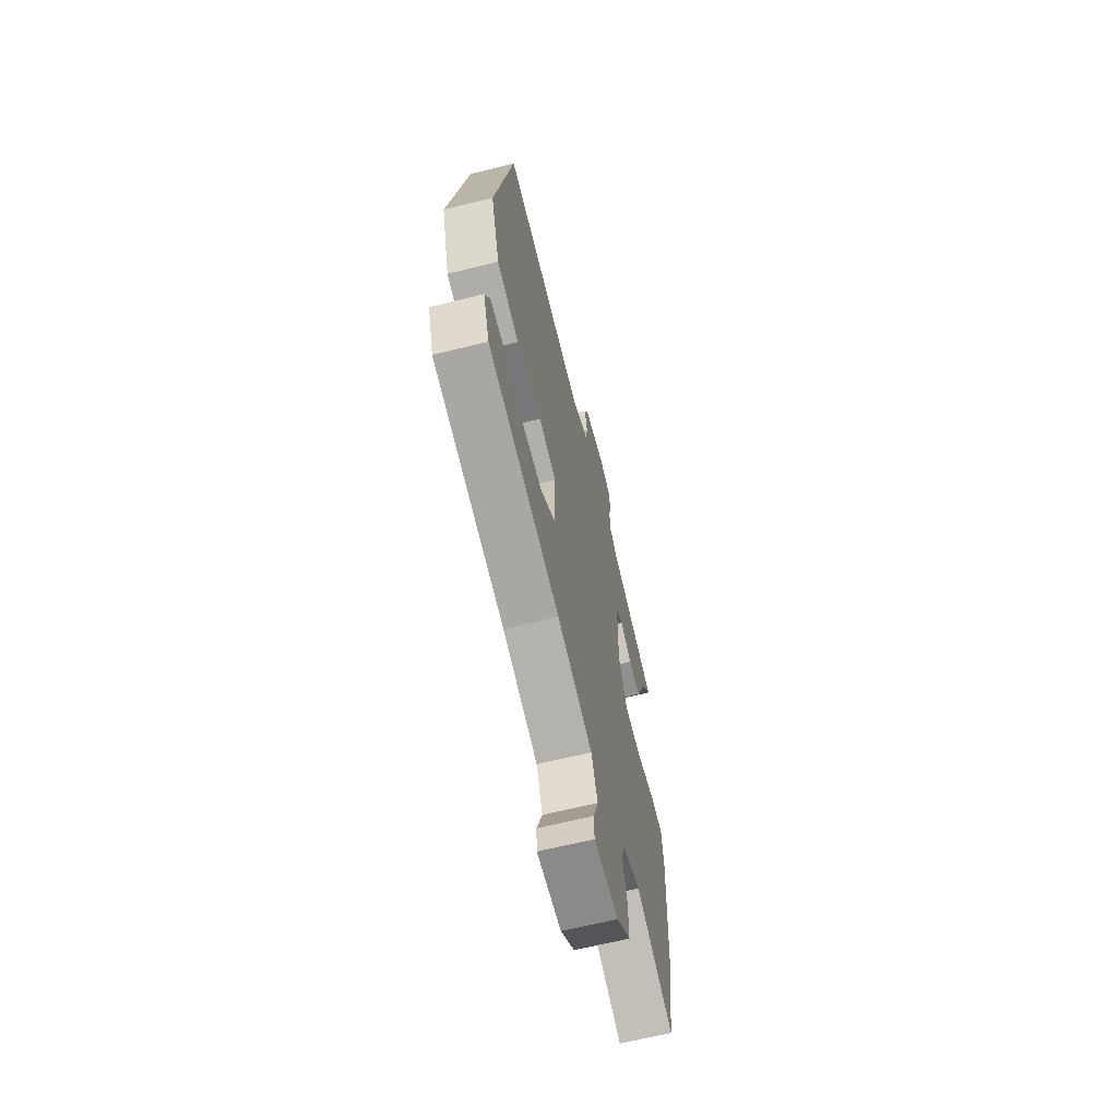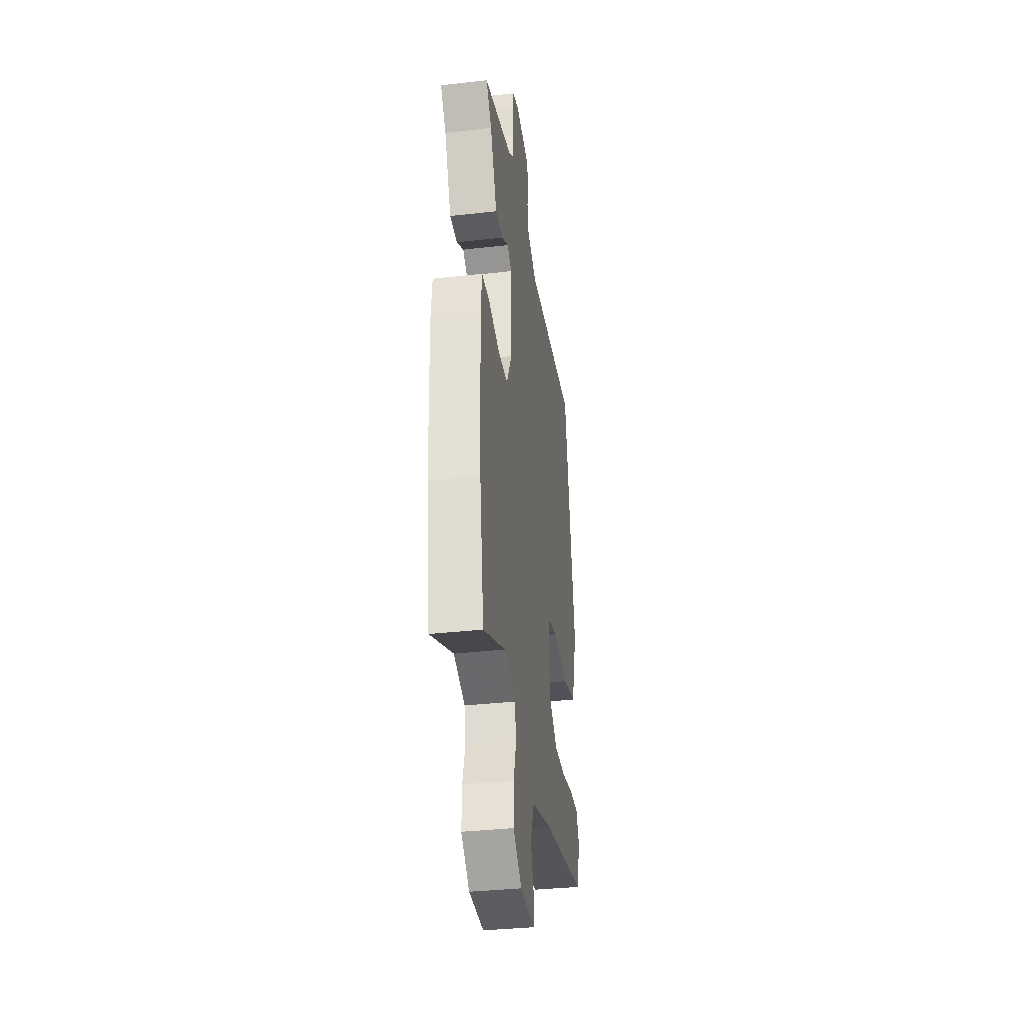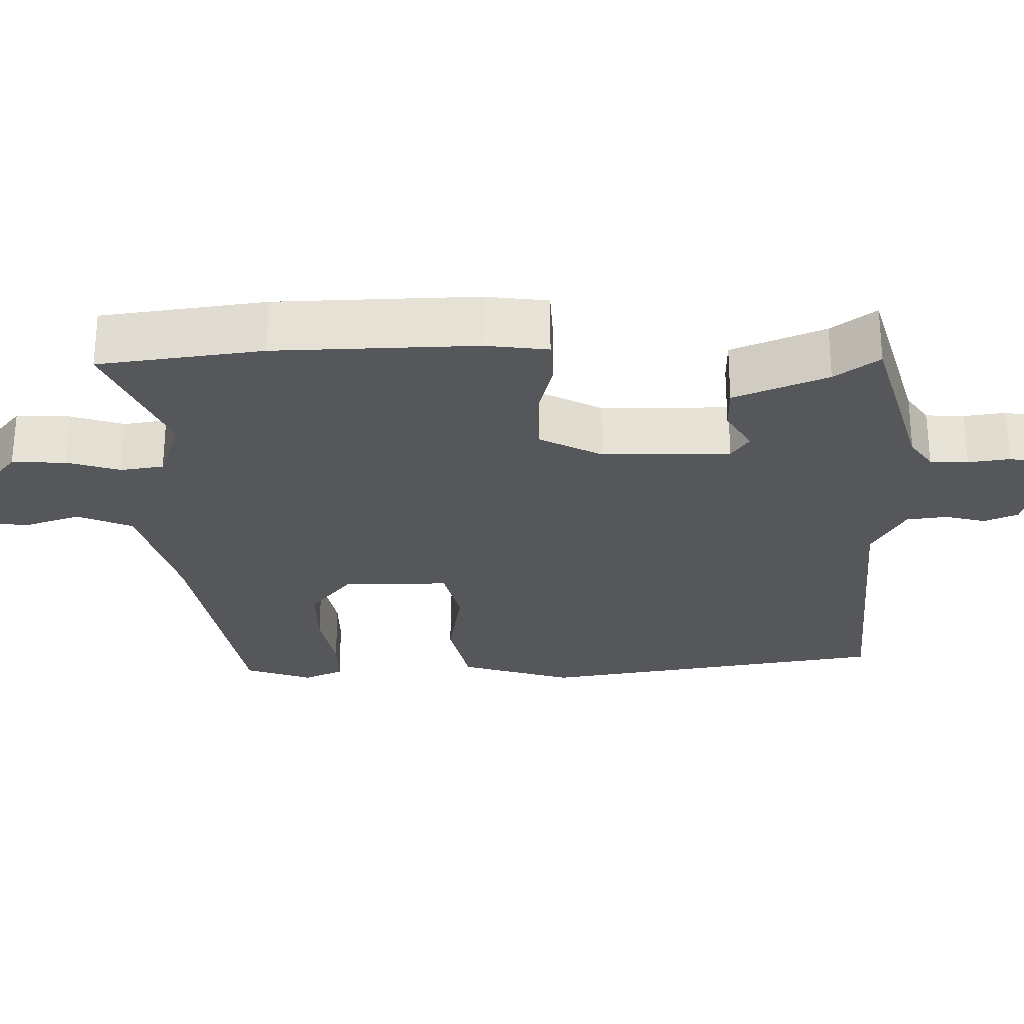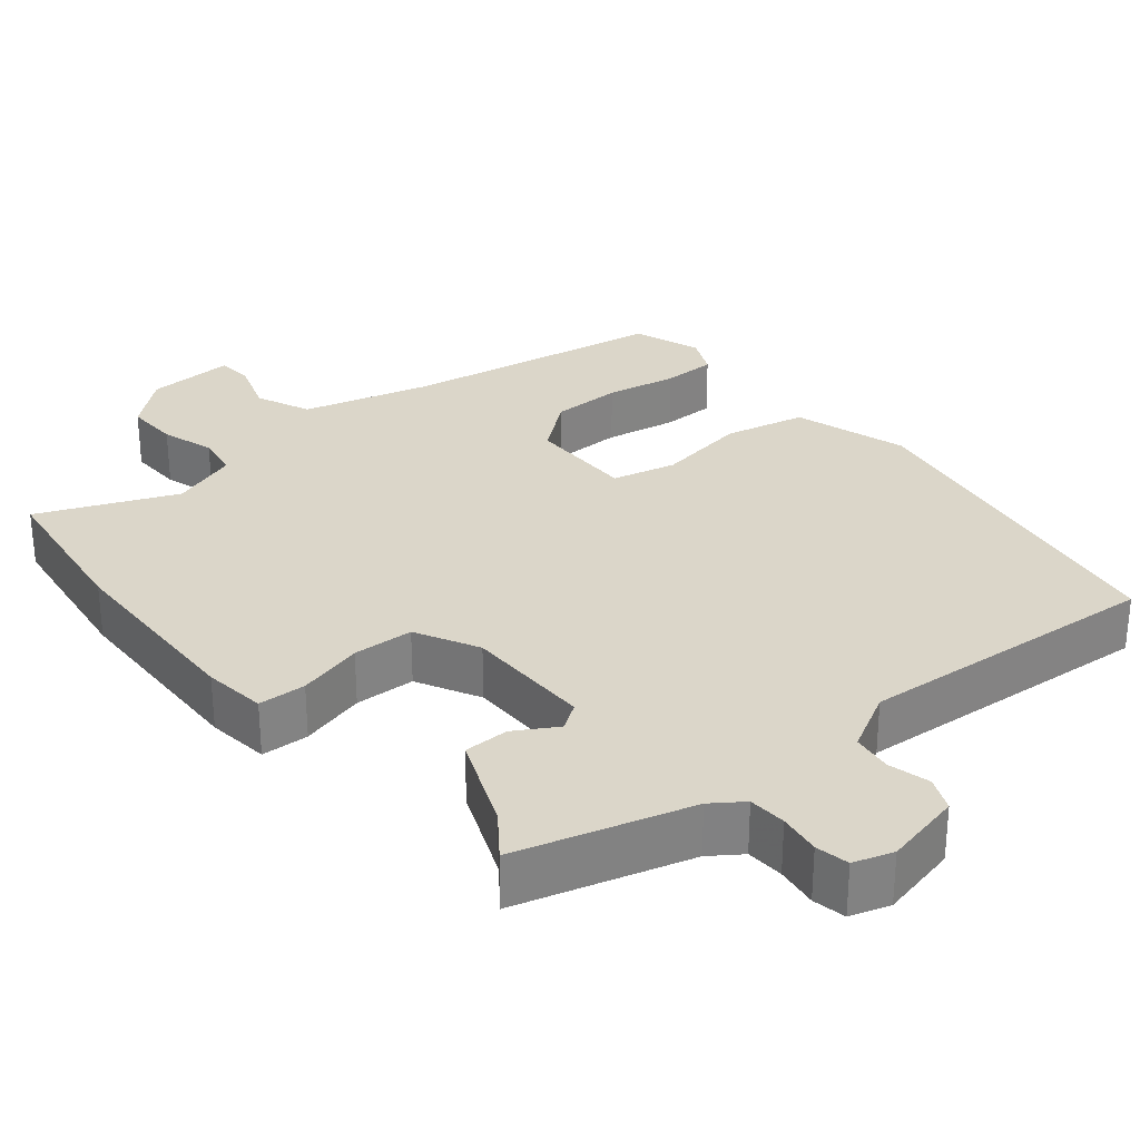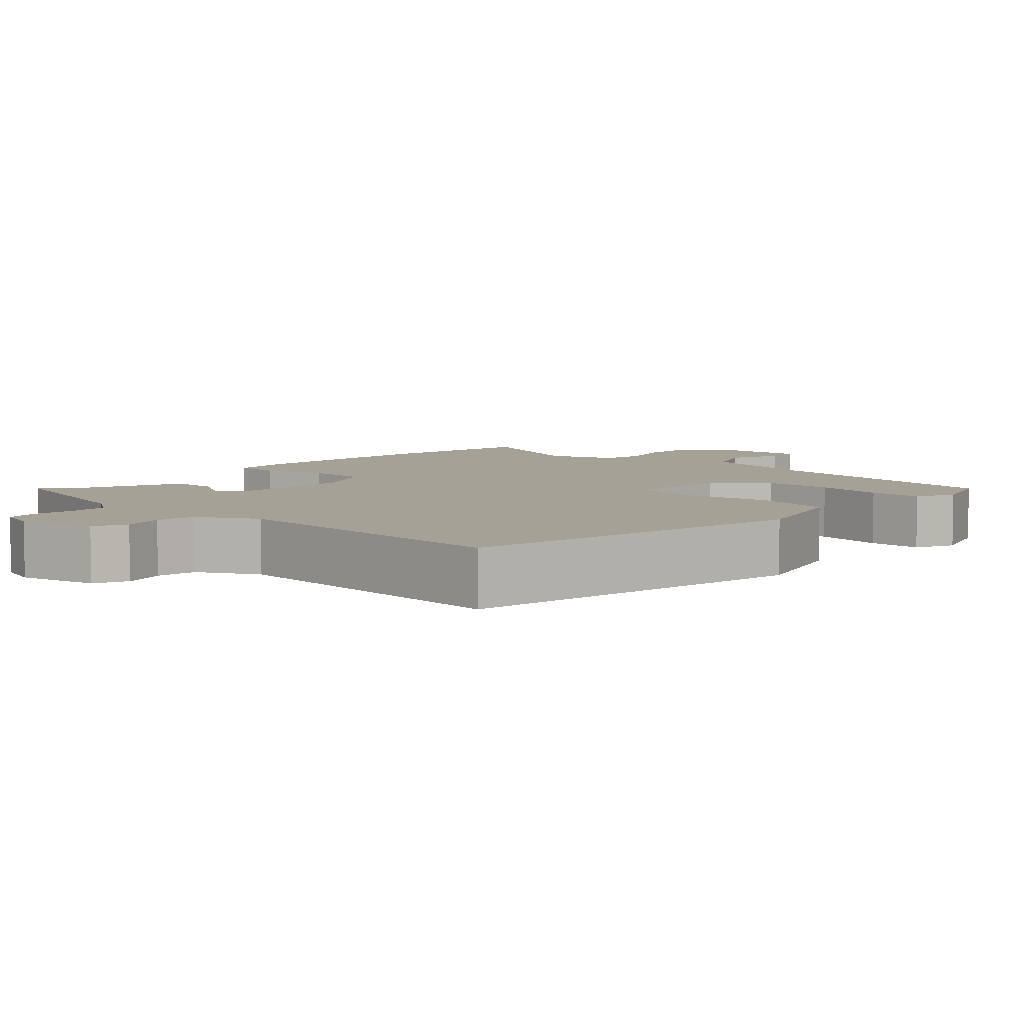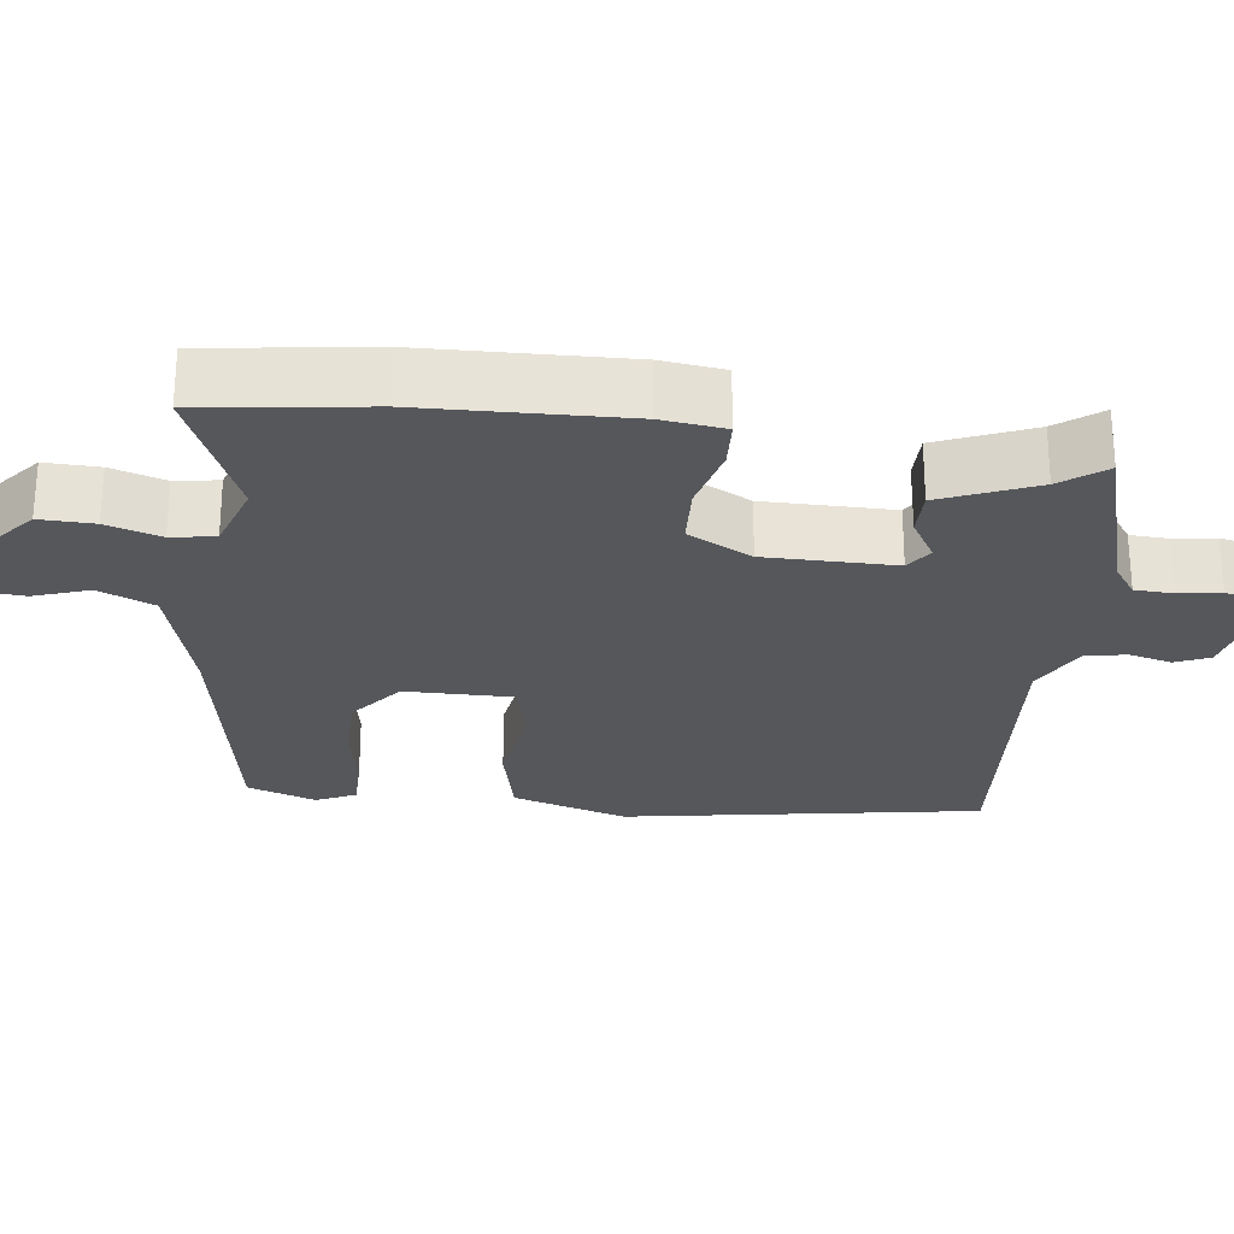
<metadata>
{"format":"obj","ext":"obj","renderer":"f3d","projection":"perspective","resolution":1024,"background":"white","views":[{"elev":-64.8,"azim":104.0,"up":"+Z"},{"elev":-35.2,"azim":-81.4,"up":"+Z"},{"elev":-26.7,"azim":-90.0,"up":"+Y"},{"elev":29.9,"azim":-40.6,"up":"+Y"},{"elev":6.2,"azim":41.7,"up":"+Y"},{"elev":-26.4,"azim":-98.0,"up":"+Y"}]}
</metadata>
<code>
v -0.489 0.07 -0.573
v -0.522 0.07 -0.357
v -0.534 0.07 -0.093
v -0.525 0.07 -0.01
v -0.462 0.07 -0.006
v -0.375 0.07 -0.027
v -0.295 0.07 -0.022
v -0.253 0.07 0.062
v -0.255 0.07 0.231
v -0.29 0.07 0.254
v -0.345 0.07 0.22
v -0.405 0.07 0.219
v -0.458 0.07 0.341
v -0.502 0.07 0.398
v -0.274 0.07 0.468
v -0.233 0.07 0.498
v -0.231 0.07 0.548
v -0.24 0.07 0.603
v -0.232 0.07 0.647
v -0.18 0.07 0.665
v -0.076 0.07 0.644
v -0.056 0.07 0.6
v -0.069 0.07 0.545
v -0.061 0.07 0.492
v 0.018 0.07 0.451
v 0.42 0.07 0.489
v 0.505 0.07 0.025
v 0.461 0.07 -0.126
v 0.354 0.07 -0.152
v 0.233 0.07 -0.135
v 0.149 0.07 -0.157
v 0.152 0.07 -0.298
v 0.222 0.07 -0.352
v 0.315 0.07 -0.351
v 0.409 0.07 -0.332
v 0.48 0.07 -0.331
v 0.505 0.07 -0.383
v 0.475 0.07 -0.473
v 0.129 0.07 -0.538
v -0.04 0.07 -0.587
v -0.07 0.07 -0.66
v -0.044 0.07 -0.732
v -0.047 0.07 -0.779
v -0.164 0.07 -0.776
v -0.231 0.07 -0.721
v -0.23 0.07 -0.65
v -0.209 0.07 -0.579
v -0.219 0.07 -0.522
v -0.309 0.07 -0.493
v -0.489 0 -0.573
v -0.522 0 -0.357
v -0.534 0 -0.093
v -0.525 0 -0.01
v -0.462 0 -0.006
v -0.375 0 -0.027
v -0.295 0 -0.022
v -0.253 0 0.062
v -0.255 0 0.231
v -0.29 0 0.254
v -0.345 0 0.22
v -0.405 0 0.219
v -0.458 0 0.341
v -0.502 0 0.398
v -0.274 0 0.468
v -0.233 0 0.498
v -0.231 0 0.548
v -0.24 0 0.603
v -0.232 0 0.647
v -0.18 0 0.665
v -0.076 0 0.644
v -0.056 0 0.6
v -0.069 0 0.545
v -0.061 0 0.492
v 0.018 0 0.451
v 0.42 0 0.489
v 0.505 0 0.025
v 0.461 0 -0.126
v 0.354 0 -0.152
v 0.233 0 -0.135
v 0.149 0 -0.157
v 0.152 0 -0.298
v 0.222 0 -0.352
v 0.315 0 -0.351
v 0.409 0 -0.332
v 0.48 0 -0.331
v 0.505 0 -0.383
v 0.475 0 -0.473
v 0.129 0 -0.538
v -0.04 0 -0.587
v -0.07 0 -0.66
v -0.044 0 -0.732
v -0.047 0 -0.779
v -0.164 0 -0.776
v -0.231 0 -0.721
v -0.23 0 -0.65
v -0.209 0 -0.579
v -0.219 0 -0.522
v -0.309 0 -0.493
f 44 45 46 47
f 44 47 48
f 41 42 43 44
f 40 41 44 48
f 39 40 48
f 38 39 48 49
f 34 35 36 37
f 33 34 37 38
f 27 28 29 30
f 25 26 27 30
f 24 25 30 31
f 20 21 22 23
f 20 23 24
f 17 18 19 20
f 16 17 20 24
f 15 16 24 31
f 13 14 15
f 10 11 12 13
f 10 13 15
f 9 10 15
f 3 4 5 6
f 3 6 7
f 49 1 2 3
f 33 38 49 3
f 9 15 31 32
f 8 9 32
f 7 8 32
f 3 7 32 33
f 96 95 94 93
f 97 96 93
f 93 92 91 90
f 97 93 90 89
f 97 89 88
f 98 97 88 87
f 86 85 84 83
f 87 86 83 82
f 79 78 77 76
f 79 76 75 74
f 80 79 74 73
f 72 71 70 69
f 73 72 69
f 69 68 67 66
f 73 69 66 65
f 80 73 65 64
f 64 63 62
f 62 61 60 59
f 64 62 59
f 64 59 58
f 55 54 53 52
f 56 55 52
f 52 51 50 98
f 52 98 87 82
f 81 80 64 58
f 81 58 57
f 81 57 56
f 82 81 56 52
f 1 50 51 2
f 2 51 52 3
f 3 52 53 4
f 4 53 54 5
f 5 54 55 6
f 6 55 56 7
f 7 56 57 8
f 8 57 58 9
f 9 58 59 10
f 10 59 60 11
f 11 60 61 12
f 12 61 62 13
f 13 62 63 14
f 14 63 64 15
f 15 64 65 16
f 16 65 66 17
f 17 66 67 18
f 18 67 68 19
f 19 68 69 20
f 20 69 70 21
f 21 70 71 22
f 22 71 72 23
f 23 72 73 24
f 24 73 74 25
f 25 74 75 26
f 26 75 76 27
f 27 76 77 28
f 28 77 78 29
f 29 78 79 30
f 30 79 80 31
f 31 80 81 32
f 32 81 82 33
f 33 82 83 34
f 34 83 84 35
f 35 84 85 36
f 36 85 86 37
f 37 86 87 38
f 38 87 88 39
f 39 88 89 40
f 40 89 90 41
f 41 90 91 42
f 42 91 92 43
f 43 92 93 44
f 44 93 94 45
f 45 94 95 46
f 46 95 96 47
f 47 96 97 48
f 48 97 98 49
f 49 98 50 1

</code>
